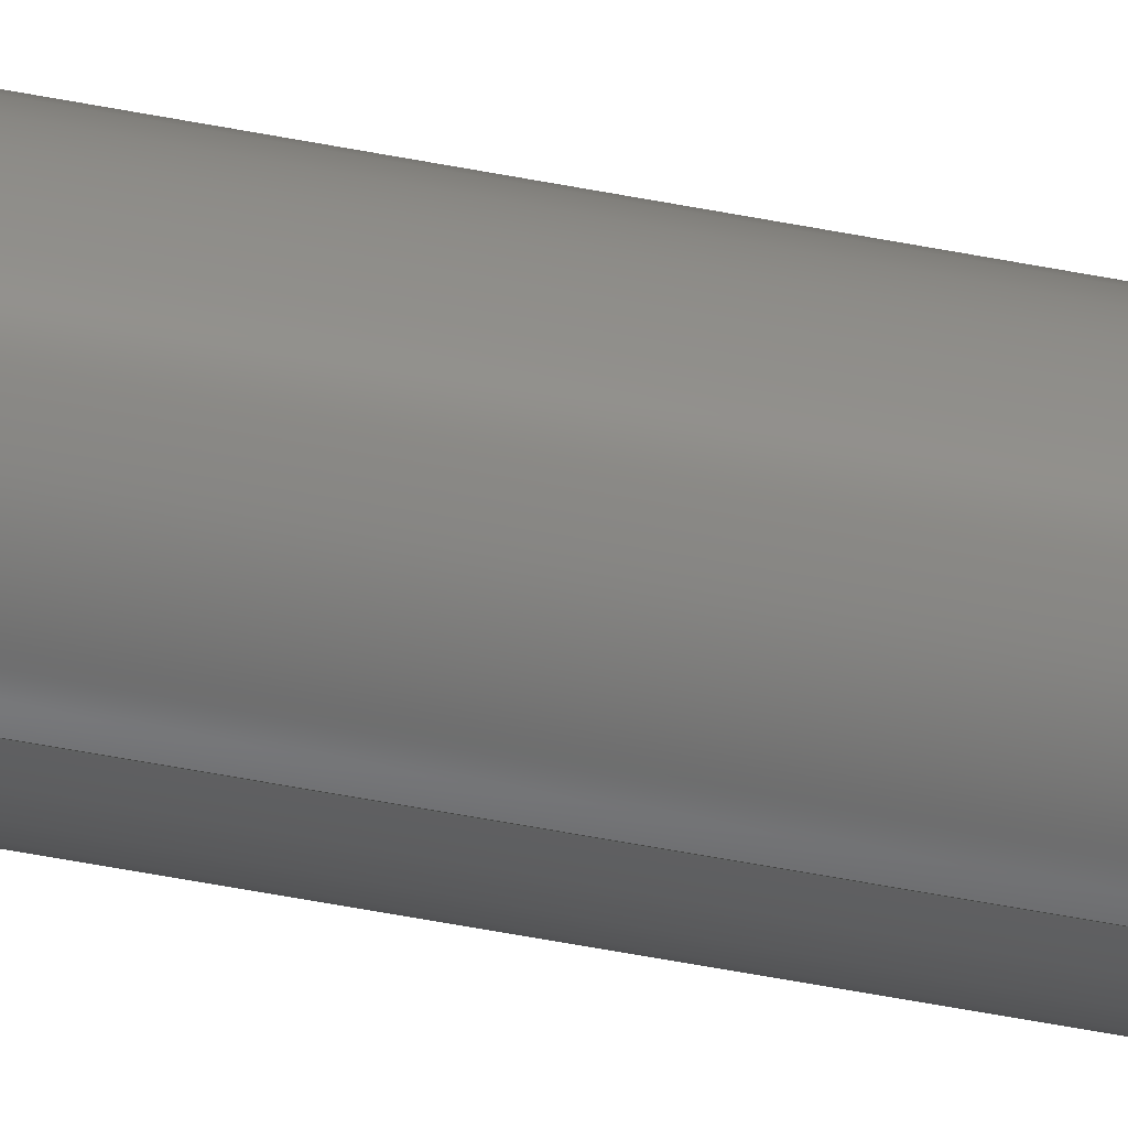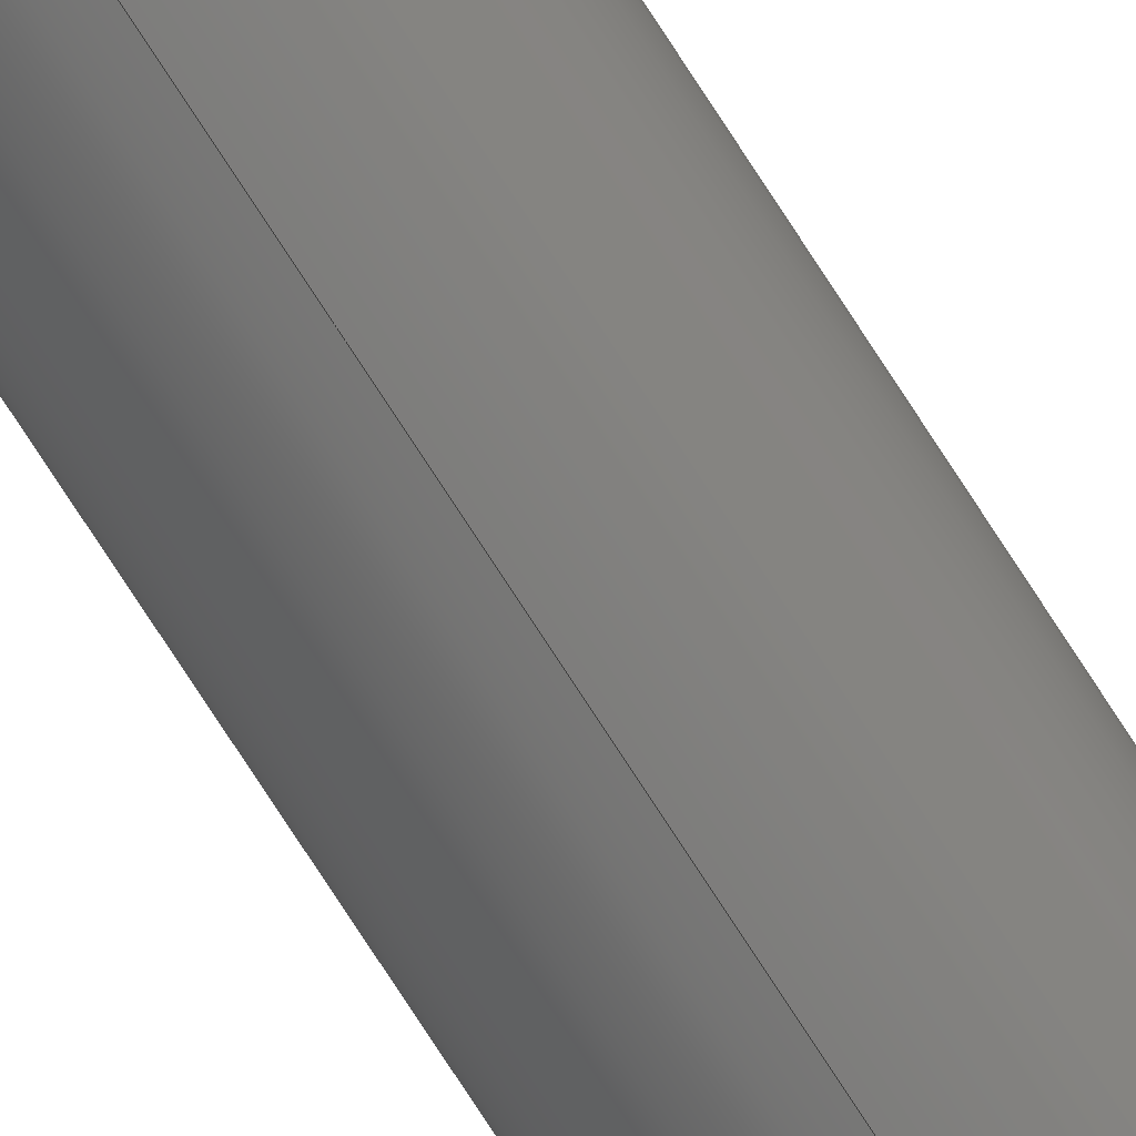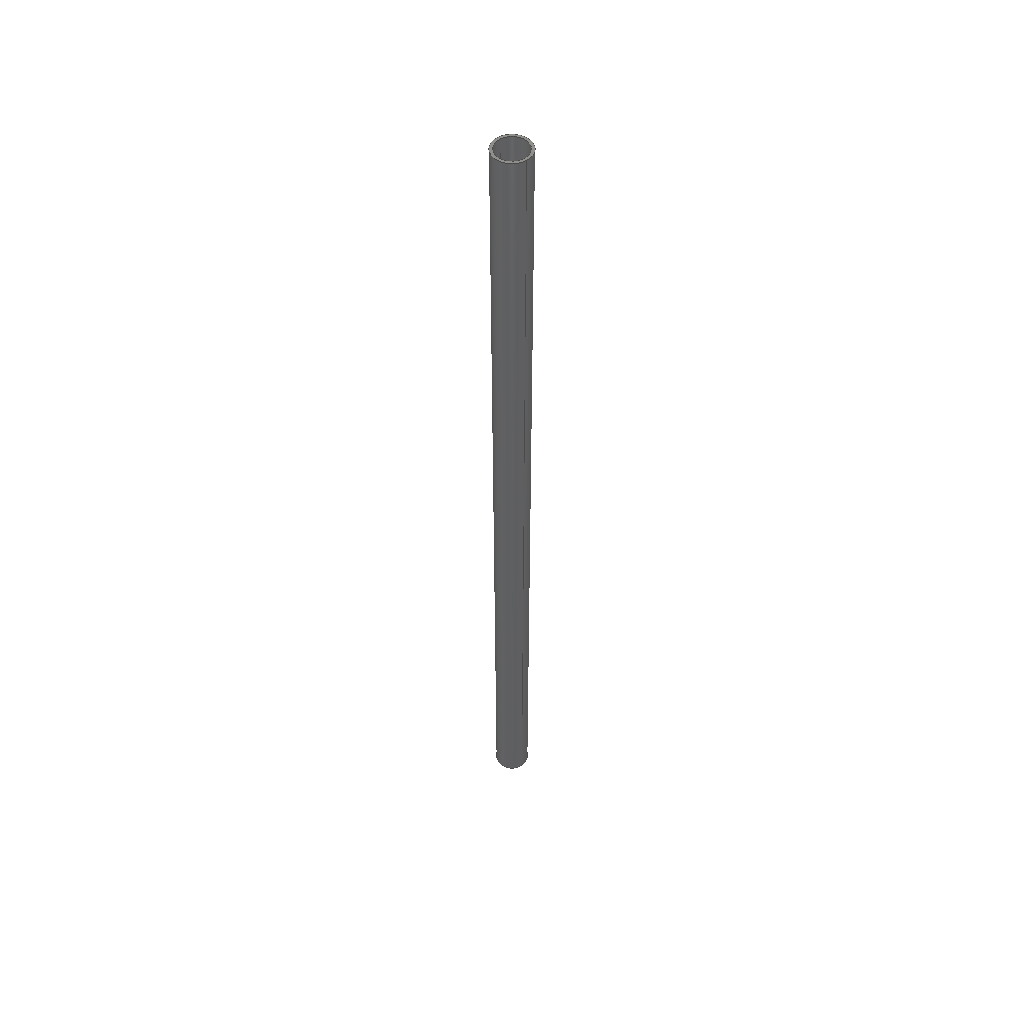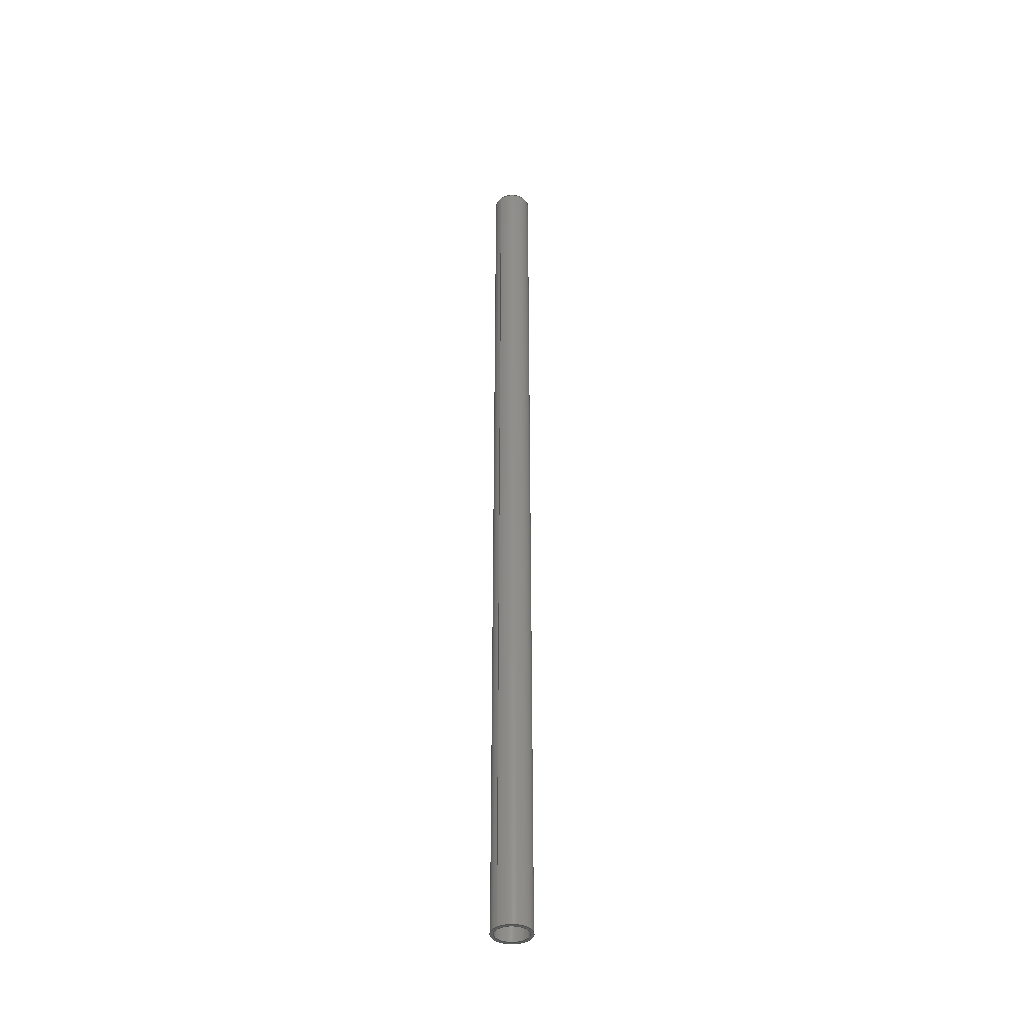
<metadata>
{"format":"step","ext":"stp","renderer":"f3d","projection":"perspective","resolution":1024,"background":"white","views":[{"elev":-44.6,"azim":76.5,"up":"+Z"},{"elev":-73.7,"azim":32.6,"up":"+Z"},{"elev":50.2,"azim":141.8,"up":"+Y"},{"elev":-38.9,"azim":-138.2,"up":"+Y"}]}
</metadata>
<code>
ISO-10303-21;
DATA;
#1=MECHANICAL_DESIGN_GEOMETRIC_PRESENTATION_REPRESENTATION(' ',(#7,#8,#9,#10,#11,#12,#13),#6);
#2=PRODUCT_DEFINITION_CONTEXT('',#14,'design');
#3=APPLICATION_PROTOCOL_DEFINITION('INTERNATIONAL STANDARD','automotive_design',1994,#14);
#4=PRODUCT_CATEGORY_RELATIONSHIP('NONE','NONE',#15,#16);
#5=SHAPE_DEFINITION_REPRESENTATION(#17,#18);
#6= (GEOMETRIC_REPRESENTATION_CONTEXT(3)GLOBAL_UNCERTAINTY_ASSIGNED_CONTEXT((#19))GLOBAL_UNIT_ASSIGNED_CONTEXT((#20,#21,#22))REPRESENTATION_CONTEXT('NONE','WORKSPACE'));
#7=STYLED_ITEM('',(#23),#24);
#8=STYLED_ITEM('',(#25),#26);
#9=STYLED_ITEM('',(#27),#28);
#10=STYLED_ITEM('',(#29),#30);
#11=STYLED_ITEM('',(#31),#32);
#12=STYLED_ITEM('',(#33),#34);
#13=STYLED_ITEM('',(#35),#36);
#14=APPLICATION_CONTEXT(' ');
#15=PRODUCT_CATEGORY('part','NONE');
#16=PRODUCT_RELATED_PRODUCT_CATEGORY('detail',' ',(#37));
#17=PRODUCT_DEFINITION_SHAPE('NONE','NONE',#38);
#18=ADVANCED_BREP_SHAPE_REPRESENTATION('Corps1',(#36,#39),#6);
#19=UNCERTAINTY_MEASURE_WITH_UNIT(LENGTH_MEASURE(1e-08),#20,'','');
#20= (CONVERSION_BASED_UNIT('METRE',#40)LENGTH_UNIT()NAMED_UNIT(#41));
#21= (NAMED_UNIT(#42)PLANE_ANGLE_UNIT()SI_UNIT($,.RADIAN.));
#22= (NAMED_UNIT(#42)SOLID_ANGLE_UNIT()SI_UNIT($,.STERADIAN.));
#23=PRESENTATION_STYLE_ASSIGNMENT((#43));
#24=ADVANCED_FACE('',(#44),#45,.F.);
#25=PRESENTATION_STYLE_ASSIGNMENT((#46));
#26=ADVANCED_FACE('',(#47),#48,.T.);
#27=PRESENTATION_STYLE_ASSIGNMENT((#49));
#28=ADVANCED_FACE('0:191',(#50),#51,.T.);
#29=PRESENTATION_STYLE_ASSIGNMENT((#52));
#30=ADVANCED_FACE('0:194',(#53),#54,.F.);
#31=PRESENTATION_STYLE_ASSIGNMENT((#55));
#32=ADVANCED_FACE('0:197',(#56,#57),#58,.F.);
#33=PRESENTATION_STYLE_ASSIGNMENT((#59));
#34=ADVANCED_FACE('0:200',(#60,#61),#62,.T.);
#35=PRESENTATION_STYLE_ASSIGNMENT((#63));
#36=MANIFOLD_SOLID_BREP('Corps1',#64);
#37=PRODUCT('Corps1','Corps1','PART-Corps1-DESC',(#65));
#38=PRODUCT_DEFINITION('NONE','NONE',#66,#2);
#39=AXIS2_PLACEMENT_3D('',#67,#68,#69);
#40=LENGTH_MEASURE_WITH_UNIT(LENGTH_MEASURE(1),#70);
#41=DIMENSIONAL_EXPONENTS(1,0,0,0,0,0,0);
#42=DIMENSIONAL_EXPONENTS(0,0,0,0,0,0,0);
#43=SURFACE_STYLE_USAGE(.BOTH.,#71);
#44=FACE_OUTER_BOUND('',#72,.T.);
#45=CYLINDRICAL_SURFACE('',#73,0.0085);
#46=SURFACE_STYLE_USAGE(.BOTH.,#74);
#47=FACE_OUTER_BOUND('',#75,.T.);
#48=CYLINDRICAL_SURFACE('',#76,0.01);
#49=SURFACE_STYLE_USAGE(.BOTH.,#77);
#50=FACE_OUTER_BOUND('',#78,.T.);
#51=CYLINDRICAL_SURFACE('',#79,0.01);
#52=SURFACE_STYLE_USAGE(.BOTH.,#80);
#53=FACE_OUTER_BOUND('',#81,.T.);
#54=CYLINDRICAL_SURFACE('',#82,0.0085);
#55=SURFACE_STYLE_USAGE(.BOTH.,#83);
#56=FACE_OUTER_BOUND('',#84,.T.);
#57=FACE_BOUND('',#85,.T.);
#58=PLANE('',#86);
#59=SURFACE_STYLE_USAGE(.BOTH.,#87);
#60=FACE_OUTER_BOUND('',#88,.T.);
#61=FACE_BOUND('',#89,.T.);
#62=PLANE('',#90);
#63=SURFACE_STYLE_USAGE(.BOTH.,#91);
#64=CLOSED_SHELL('',(#24,#26,#28,#30,#32,#34));
#65=PRODUCT_CONTEXT('',#14,'mechanical');
#66=PRODUCT_DEFINITION_FORMATION_WITH_SPECIFIED_SOURCE(' ','NONE',#37,.NOT_KNOWN.);
#67=CARTESIAN_POINT('',(0,0,0));
#68=DIRECTION('',(0,0,1));
#69=DIRECTION('',(1,0,0));
#70= (NAMED_UNIT(#41)LENGTH_UNIT()SI_UNIT($,.METRE.));
#71=SURFACE_SIDE_STYLE('',(#92));
#72=EDGE_LOOP('',(#93,#94,#95,#96,#97));
#73=AXIS2_PLACEMENT_3D('',#98,#99,#100);
#74=SURFACE_SIDE_STYLE('',(#101));
#75=EDGE_LOOP('',(#102,#103,#104,#105,#106,#107));
#76=AXIS2_PLACEMENT_3D('',#108,#109,#110);
#77=SURFACE_SIDE_STYLE('',(#111));
#78=EDGE_LOOP('',(#112,#113,#114,#115));
#79=AXIS2_PLACEMENT_3D('',#116,#117,#118);
#80=SURFACE_SIDE_STYLE('',(#119));
#81=EDGE_LOOP('',(#120,#121,#122,#123,#124));
#82=AXIS2_PLACEMENT_3D('',#125,#126,#127);
#83=SURFACE_SIDE_STYLE('',(#128));
#84=EDGE_LOOP('',(#129,#130,#131));
#85=EDGE_LOOP('',(#132,#133,#134));
#86=AXIS2_PLACEMENT_3D('',#135,#136,#137);
#87=SURFACE_SIDE_STYLE('',(#138));
#88=EDGE_LOOP('',(#139,#140,#141));
#89=EDGE_LOOP('',(#142,#143,#144));
#90=AXIS2_PLACEMENT_3D('',#145,#146,#147);
#91=SURFACE_SIDE_STYLE('',(#148));
#92=SURFACE_STYLE_FILL_AREA(#149);
#93=ORIENTED_EDGE('',*,*,#150,.F.);
#94=ORIENTED_EDGE('',*,*,#151,.F.);
#95=ORIENTED_EDGE('',*,*,#152,.F.);
#96=ORIENTED_EDGE('',*,*,#153,.T.);
#97=ORIENTED_EDGE('',*,*,#154,.T.);
#98=CARTESIAN_POINT('',(-2.071,0.1471,0.3039));
#99=DIRECTION('',(0,-1,0));
#100=DIRECTION('',(5.102e-16,0,-1));
#101=SURFACE_STYLE_FILL_AREA(#155);
#102=ORIENTED_EDGE('',*,*,#156,.F.);
#103=ORIENTED_EDGE('',*,*,#157,.F.);
#104=ORIENTED_EDGE('',*,*,#158,.F.);
#105=ORIENTED_EDGE('',*,*,#159,.F.);
#106=ORIENTED_EDGE('',*,*,#160,.T.);
#107=ORIENTED_EDGE('',*,*,#161,.T.);
#108=CARTESIAN_POINT('',(-2.071,0.1471,0.3039));
#109=DIRECTION('',(0,-1,0));
#110=DIRECTION('',(3.469e-16,0,1));
#111=SURFACE_STYLE_FILL_AREA(#162);
#112=ORIENTED_EDGE('',*,*,#156,.T.);
#113=ORIENTED_EDGE('',*,*,#163,.T.);
#114=ORIENTED_EDGE('',*,*,#159,.T.);
#115=ORIENTED_EDGE('',*,*,#164,.F.);
#116=CARTESIAN_POINT('',(-2.071,0.1471,0.3039));
#117=DIRECTION('',(0,-1,0));
#118=DIRECTION('',(3.469e-16,0,1));
#119=SURFACE_STYLE_FILL_AREA(#165);
#120=ORIENTED_EDGE('',*,*,#150,.T.);
#121=ORIENTED_EDGE('',*,*,#166,.T.);
#122=ORIENTED_EDGE('',*,*,#152,.T.);
#123=ORIENTED_EDGE('',*,*,#167,.F.);
#124=ORIENTED_EDGE('',*,*,#168,.F.);
#125=CARTESIAN_POINT('',(-2.071,0.1471,0.3039));
#126=DIRECTION('',(0,-1,0));
#127=DIRECTION('',(5.102e-16,0,-1));
#128=SURFACE_STYLE_FILL_AREA(#169);
#129=ORIENTED_EDGE('',*,*,#161,.F.);
#130=ORIENTED_EDGE('',*,*,#160,.F.);
#131=ORIENTED_EDGE('',*,*,#163,.F.);
#132=ORIENTED_EDGE('',*,*,#167,.T.);
#133=ORIENTED_EDGE('',*,*,#151,.T.);
#134=ORIENTED_EDGE('',*,*,#168,.T.);
#135=CARTESIAN_POINT('',(-2.071,0.2452,0.3039));
#136=DIRECTION('',(1.095e-47,-1,-2.318e-16));
#137=DIRECTION('',(0,2.318e-16,-1));
#138=SURFACE_STYLE_FILL_AREA(#170);
#139=ORIENTED_EDGE('',*,*,#157,.T.);
#140=ORIENTED_EDGE('',*,*,#164,.T.);
#141=ORIENTED_EDGE('',*,*,#158,.T.);
#142=ORIENTED_EDGE('',*,*,#154,.F.);
#143=ORIENTED_EDGE('',*,*,#153,.F.);
#144=ORIENTED_EDGE('',*,*,#166,.F.);
#145=CARTESIAN_POINT('',(-2.071,-0.2452,0.3039));
#146=DIRECTION('',(0,-1,-2.318e-16));
#147=DIRECTION('',(0,2.318e-16,-1));
#148=SURFACE_STYLE_FILL_AREA(#171);
#149=FILL_AREA_STYLE('',(#172));
#150=EDGE_CURVE('',#173,#174,#175,.T.);
#151=EDGE_CURVE('',#176,#173,#177,.T.);
#152=EDGE_CURVE('',#178,#176,#179,.T.);
#153=EDGE_CURVE('',#178,#180,#181,.T.);
#154=EDGE_CURVE('0:209',#180,#174,#182,.T.);
#155=FILL_AREA_STYLE('',(#183));
#156=EDGE_CURVE('',#184,#185,#186,.T.);
#157=EDGE_CURVE('0:203',#187,#184,#188,.T.);
#158=EDGE_CURVE('',#189,#187,#190,.T.);
#159=EDGE_CURVE('',#191,#189,#192,.T.);
#160=EDGE_CURVE('',#191,#193,#194,.T.);
#161=EDGE_CURVE('0:206',#193,#185,#195,.T.);
#162=FILL_AREA_STYLE('',(#196));
#163=EDGE_CURVE('',#185,#191,#197,.T.);
#164=EDGE_CURVE('',#184,#189,#198,.T.);
#165=FILL_AREA_STYLE('',(#199));
#166=EDGE_CURVE('',#174,#178,#200,.T.);
#167=EDGE_CURVE('0:212',#201,#176,#202,.T.);
#168=EDGE_CURVE('',#173,#201,#203,.T.);
#169=FILL_AREA_STYLE('',(#204));
#170=FILL_AREA_STYLE('',(#205));
#171=FILL_AREA_STYLE('',(#206));
#172=FILL_AREA_STYLE_COLOUR('',#207);
#173=VERTEX_POINT('',#208);
#174=VERTEX_POINT('',#209);
#175=LINE('',#210,#211);
#176=VERTEX_POINT('',#212);
#177=CIRCLE('',#213,0.0085);
#178=VERTEX_POINT('',#214);
#179=LINE('',#215,#216);
#180=VERTEX_POINT('',#217);
#181=CIRCLE('',#218,0.0085);
#182=CIRCLE('',#219,0.0085);
#183=FILL_AREA_STYLE_COLOUR('',#220);
#184=VERTEX_POINT('',#221);
#185=VERTEX_POINT('',#222);
#186=LINE('',#223,#224);
#187=VERTEX_POINT('',#225);
#188=CIRCLE('',#226,0.01);
#189=VERTEX_POINT('',#227);
#190=CIRCLE('',#228,0.01);
#191=VERTEX_POINT('',#229);
#192=LINE('',#230,#231);
#193=VERTEX_POINT('',#232);
#194=CIRCLE('',#233,0.01);
#195=CIRCLE('',#234,0.01);
#196=FILL_AREA_STYLE_COLOUR('',#235);
#197=CIRCLE('',#236,0.01);
#198=CIRCLE('',#237,0.01);
#199=FILL_AREA_STYLE_COLOUR('',#238);
#200=CIRCLE('',#239,0.0085);
#201=VERTEX_POINT('',#240);
#202=CIRCLE('',#241,0.0085);
#203=CIRCLE('',#242,0.0085);
#204=FILL_AREA_STYLE_COLOUR('',#243);
#205=FILL_AREA_STYLE_COLOUR('',#244);
#206=FILL_AREA_STYLE_COLOUR('',#245);
#207=COLOUR_RGB('',0.6863,0.5608,0.6863);
#208=CARTESIAN_POINT('',(-2.071,0.2452,0.2954));
#209=CARTESIAN_POINT('',(-2.071,-0.2452,0.2954));
#210=CARTESIAN_POINT('',(-2.071,0.1471,0.2954));
#211=VECTOR('',#246,1);
#212=CARTESIAN_POINT('',(-2.071,0.2452,0.3124));
#213=AXIS2_PLACEMENT_3D('',#247,#248,#249);
#214=CARTESIAN_POINT('',(-2.071,-0.2452,0.3124));
#215=CARTESIAN_POINT('',(-2.071,0.1471,0.3124));
#216=VECTOR('',#250,1);
#217=CARTESIAN_POINT('',(-2.08,-0.2452,0.3039));
#218=AXIS2_PLACEMENT_3D('',#251,#252,#253);
#219=AXIS2_PLACEMENT_3D('',#254,#255,#256);
#220=COLOUR_RGB('',0.6863,0.5608,0.6863);
#221=CARTESIAN_POINT('',(-2.071,-0.2452,0.3139));
#222=CARTESIAN_POINT('',(-2.071,0.2452,0.3139));
#223=CARTESIAN_POINT('',(-2.071,0.1471,0.3139));
#224=VECTOR('',#257,1);
#225=CARTESIAN_POINT('',(-2.061,-0.2452,0.3039));
#226=AXIS2_PLACEMENT_3D('',#258,#259,#260);
#227=CARTESIAN_POINT('',(-2.071,-0.2452,0.2939));
#228=AXIS2_PLACEMENT_3D('',#261,#262,#263);
#229=CARTESIAN_POINT('',(-2.071,0.2452,0.2939));
#230=CARTESIAN_POINT('',(-2.071,0.1471,0.2939));
#231=VECTOR('',#264,1);
#232=CARTESIAN_POINT('',(-2.061,0.2452,0.3039));
#233=AXIS2_PLACEMENT_3D('',#265,#266,#267);
#234=AXIS2_PLACEMENT_3D('',#268,#269,#270);
#235=COLOUR_RGB('',0.6863,0.5608,0.6863);
#236=AXIS2_PLACEMENT_3D('',#271,#272,#273);
#237=AXIS2_PLACEMENT_3D('',#274,#275,#276);
#238=COLOUR_RGB('',0.6863,0.5608,0.6863);
#239=AXIS2_PLACEMENT_3D('',#277,#278,#279);
#240=CARTESIAN_POINT('',(-2.063,0.2452,0.3039));
#241=AXIS2_PLACEMENT_3D('',#280,#281,#282);
#242=AXIS2_PLACEMENT_3D('',#283,#284,#285);
#243=COLOUR_RGB('',0.6863,0.5608,0.6863);
#244=COLOUR_RGB('',0.6863,0.5608,0.6863);
#245=COLOUR_RGB('',0.6863,0.5608,0.6863);
#246=DIRECTION('',(-0,-1,0));
#247=CARTESIAN_POINT('',(-2.071,0.2452,0.3039));
#248=DIRECTION('',(0,-1,6.531e-15));
#249=DIRECTION('',(-1,2.986e-28,4.572e-14));
#250=DIRECTION('',(0,1,0));
#251=CARTESIAN_POINT('',(-2.071,-0.2452,0.3039));
#252=DIRECTION('',(3.788e-44,-1,6.531e-15));
#253=DIRECTION('',(1,-2.133e-28,-3.265e-14));
#254=CARTESIAN_POINT('',(-2.071,-0.2452,0.3039));
#255=DIRECTION('',(3.788e-44,-1,6.531e-15));
#256=DIRECTION('',(1,-2.133e-28,-3.265e-14));
#257=DIRECTION('',(-0,1,-0));
#258=CARTESIAN_POINT('',(-2.071,-0.2452,0.3039));
#259=DIRECTION('',(-1.095e-43,-1,-5.551e-15));
#260=DIRECTION('',(-1,-5.855e-28,1.055e-13));
#261=CARTESIAN_POINT('',(-2.071,-0.2452,0.3039));
#262=DIRECTION('',(-1.095e-43,-1,-5.551e-15));
#263=DIRECTION('',(-1,-5.855e-28,1.055e-13));
#264=DIRECTION('',(0,-1,0));
#265=CARTESIAN_POINT('',(-2.071,0.2452,0.3039));
#266=DIRECTION('',(0,-1,-5.551e-15));
#267=DIRECTION('',(1,5.547e-28,-9.992e-14));
#268=CARTESIAN_POINT('',(-2.071,0.2452,0.3039));
#269=DIRECTION('',(0,-1,-5.551e-15));
#270=DIRECTION('',(1,5.547e-28,-9.992e-14));
#271=CARTESIAN_POINT('',(-2.071,0.2452,0.3039));
#272=DIRECTION('',(0,-1,-5.551e-15));
#273=DIRECTION('',(1,5.547e-28,-9.992e-14));
#274=CARTESIAN_POINT('',(-2.071,-0.2452,0.3039));
#275=DIRECTION('',(-1.095e-43,-1,-5.551e-15));
#276=DIRECTION('',(-1,-5.855e-28,1.055e-13));
#277=CARTESIAN_POINT('',(-2.071,-0.2452,0.3039));
#278=DIRECTION('',(3.788e-44,-1,6.531e-15));
#279=DIRECTION('',(1,-2.133e-28,-3.265e-14));
#280=CARTESIAN_POINT('',(-2.071,0.2452,0.3039));
#281=DIRECTION('',(0,-1,6.531e-15));
#282=DIRECTION('',(-1,2.986e-28,4.572e-14));
#283=CARTESIAN_POINT('',(-2.071,0.2452,0.3039));
#284=DIRECTION('',(0,-1,6.531e-15));
#285=DIRECTION('',(-1,2.986e-28,4.572e-14));
#286=PRESENTATION_LAYER_ASSIGNMENT('Calque0','',(#36));
ENDSEC;
END-ISO-10303-21;

</code>
